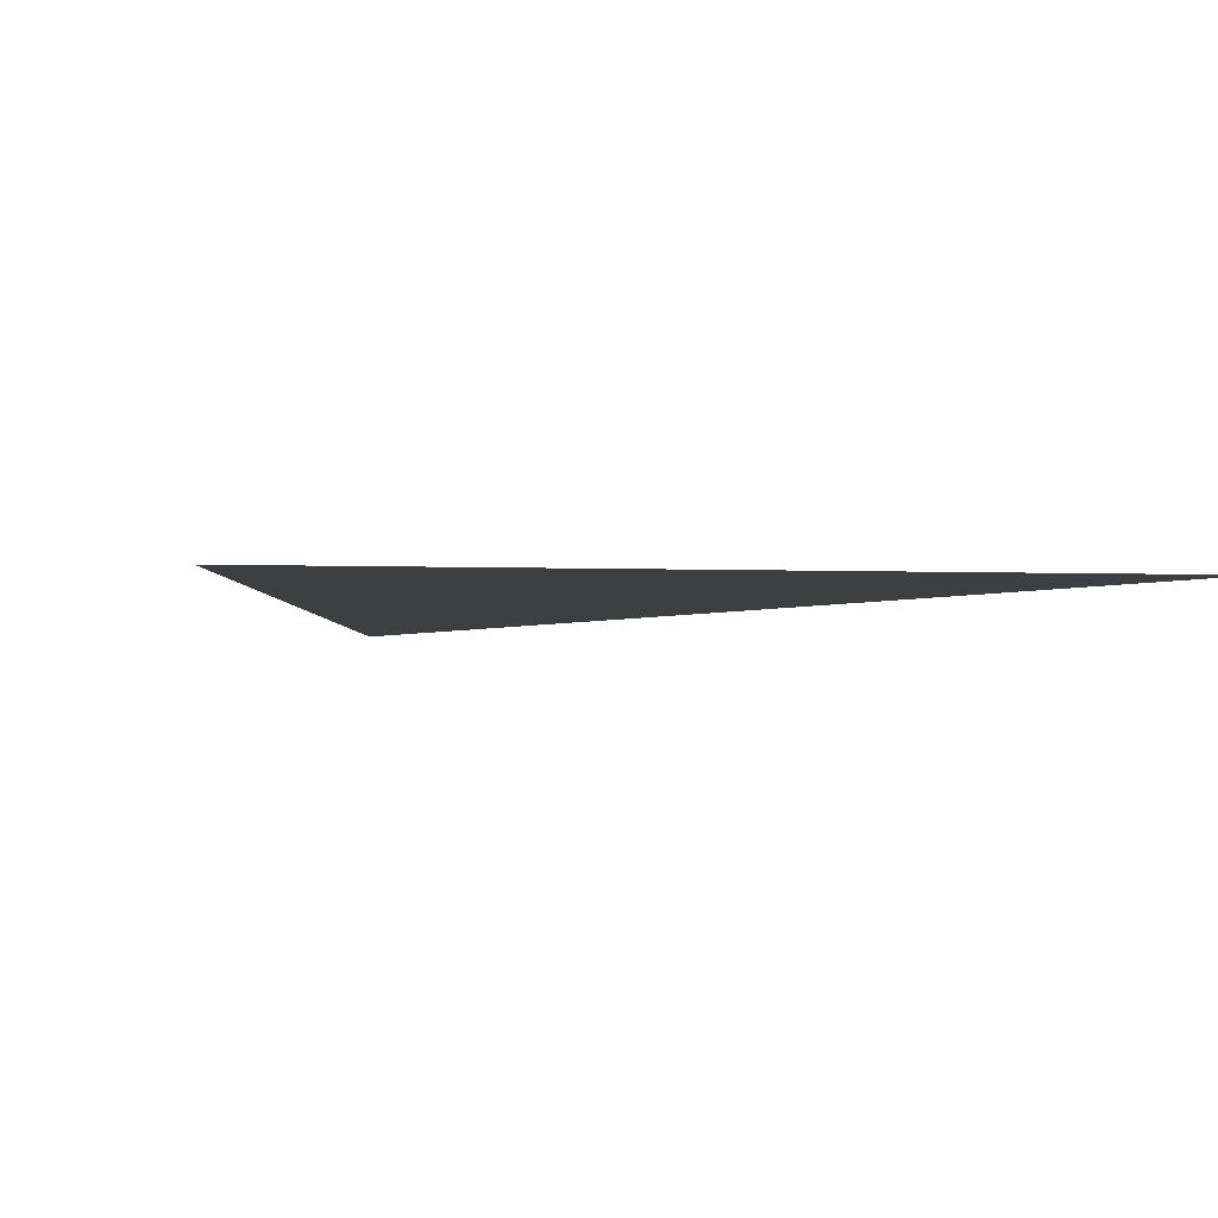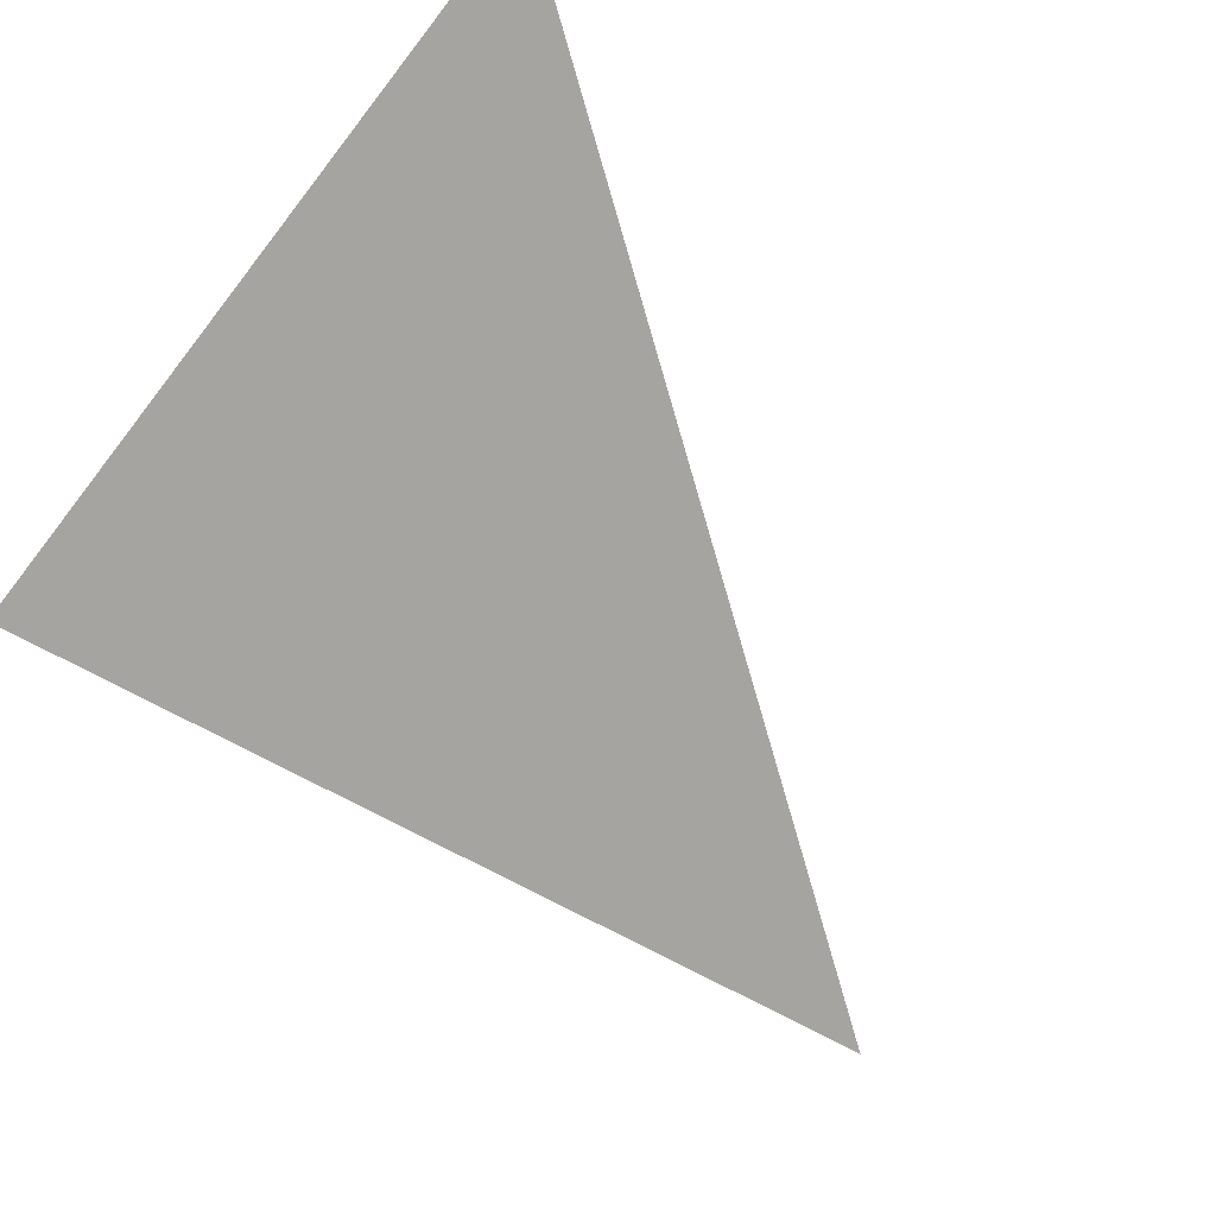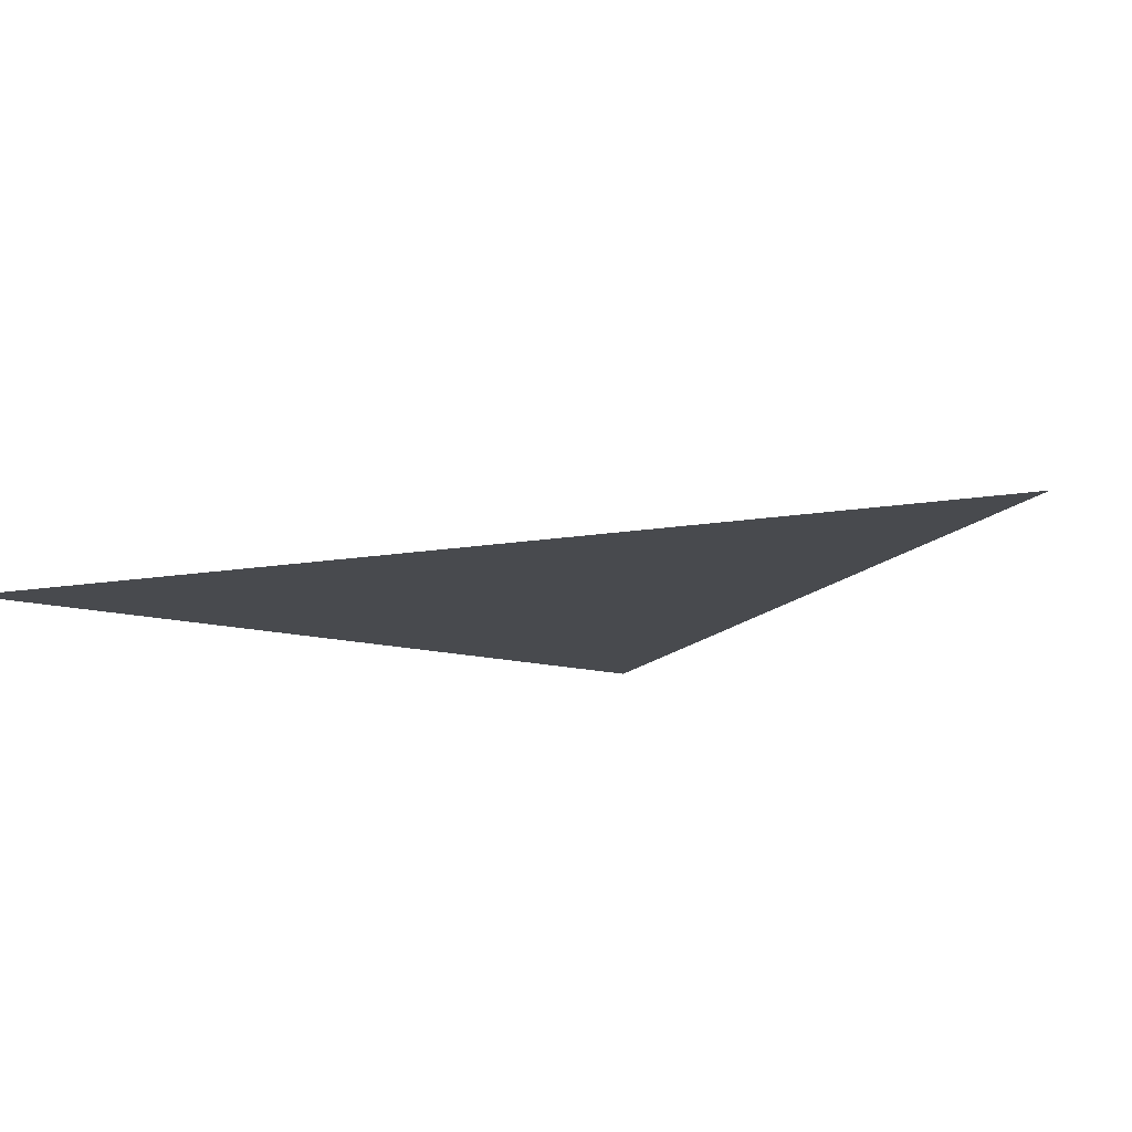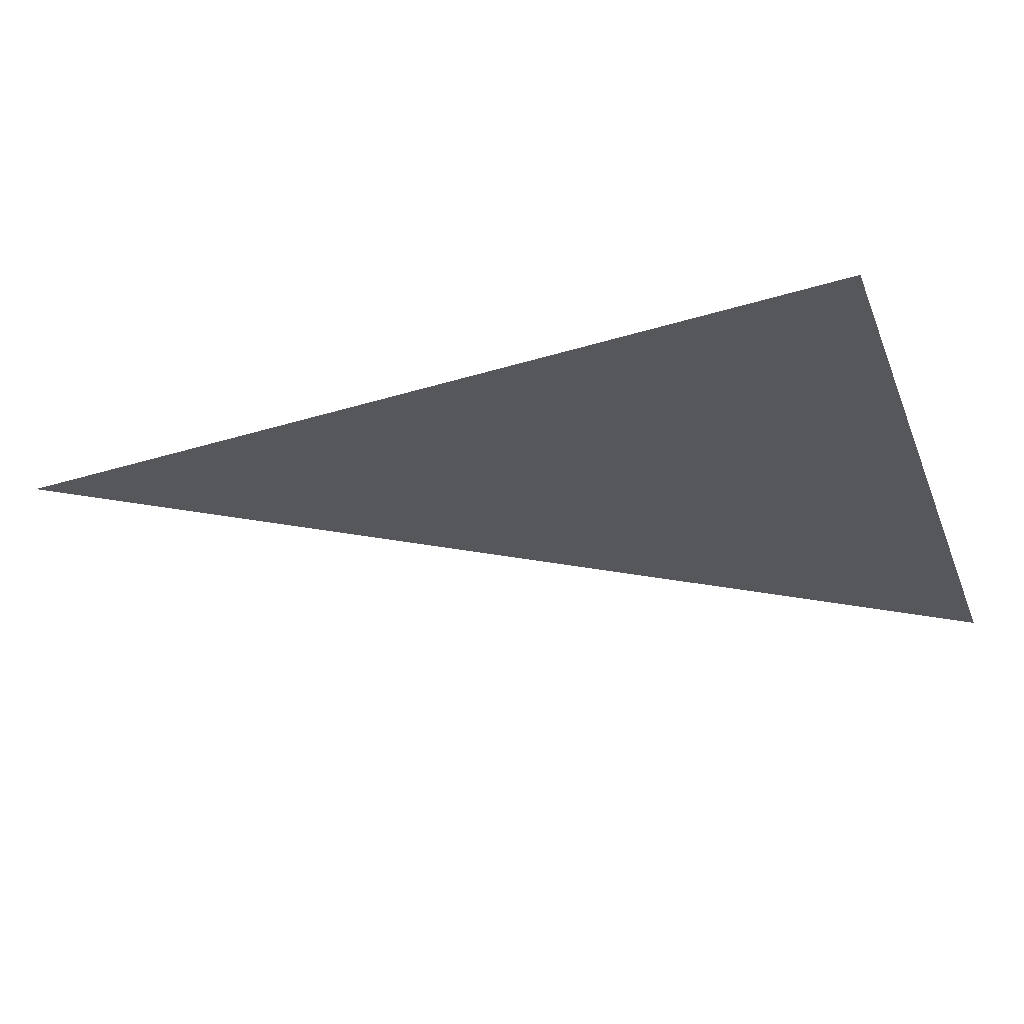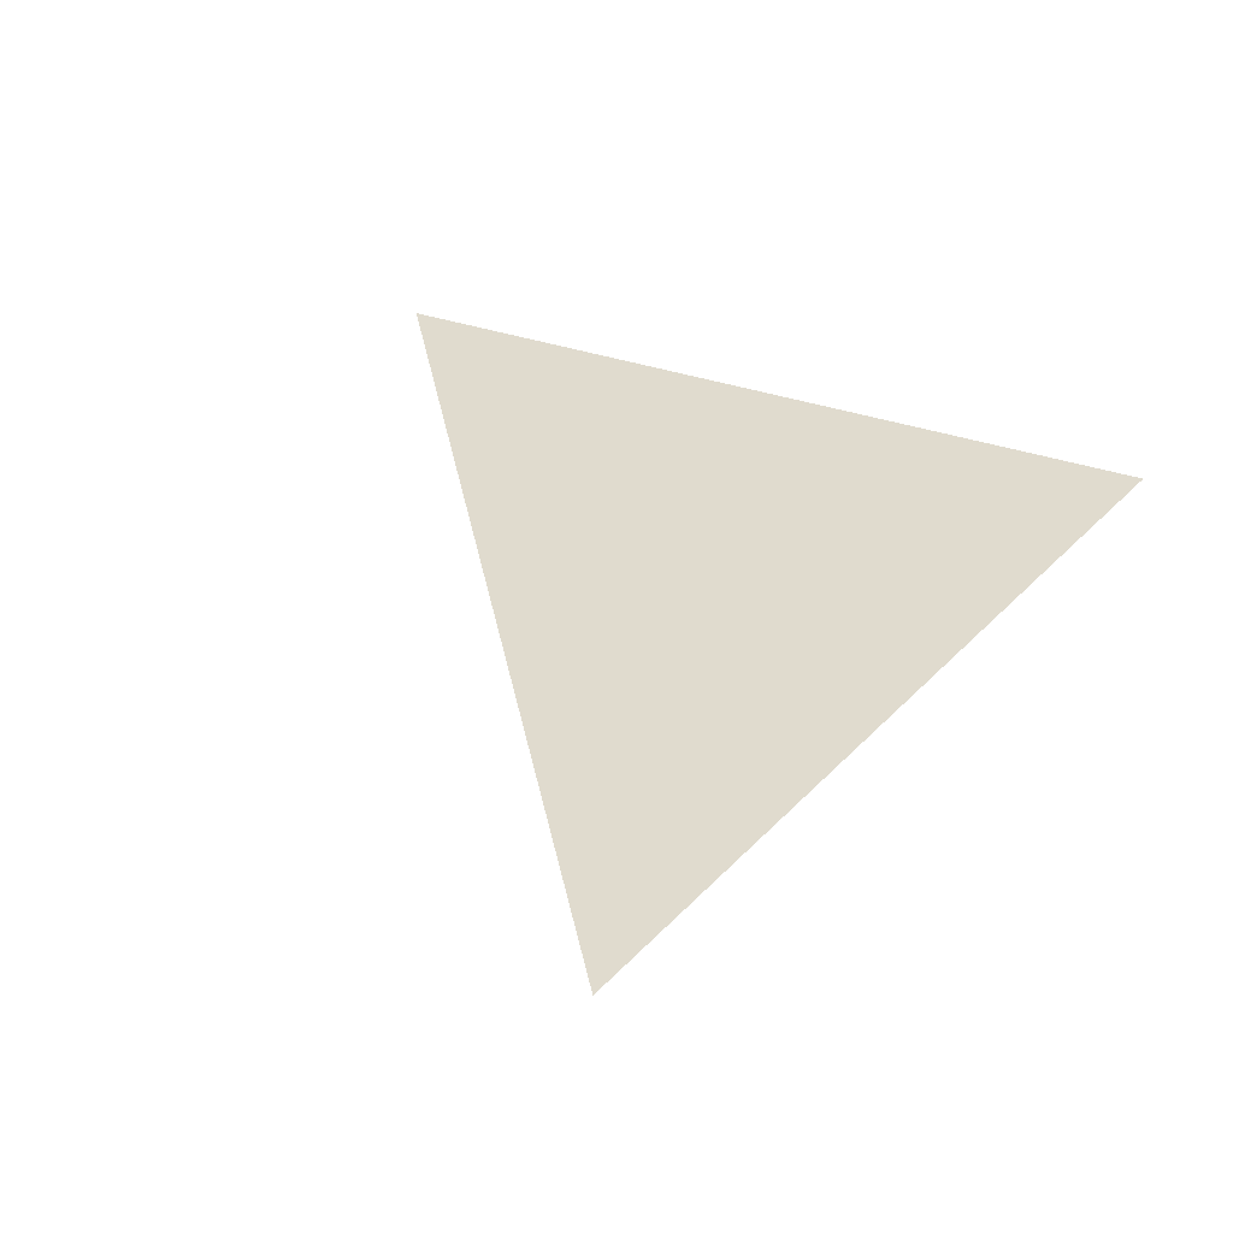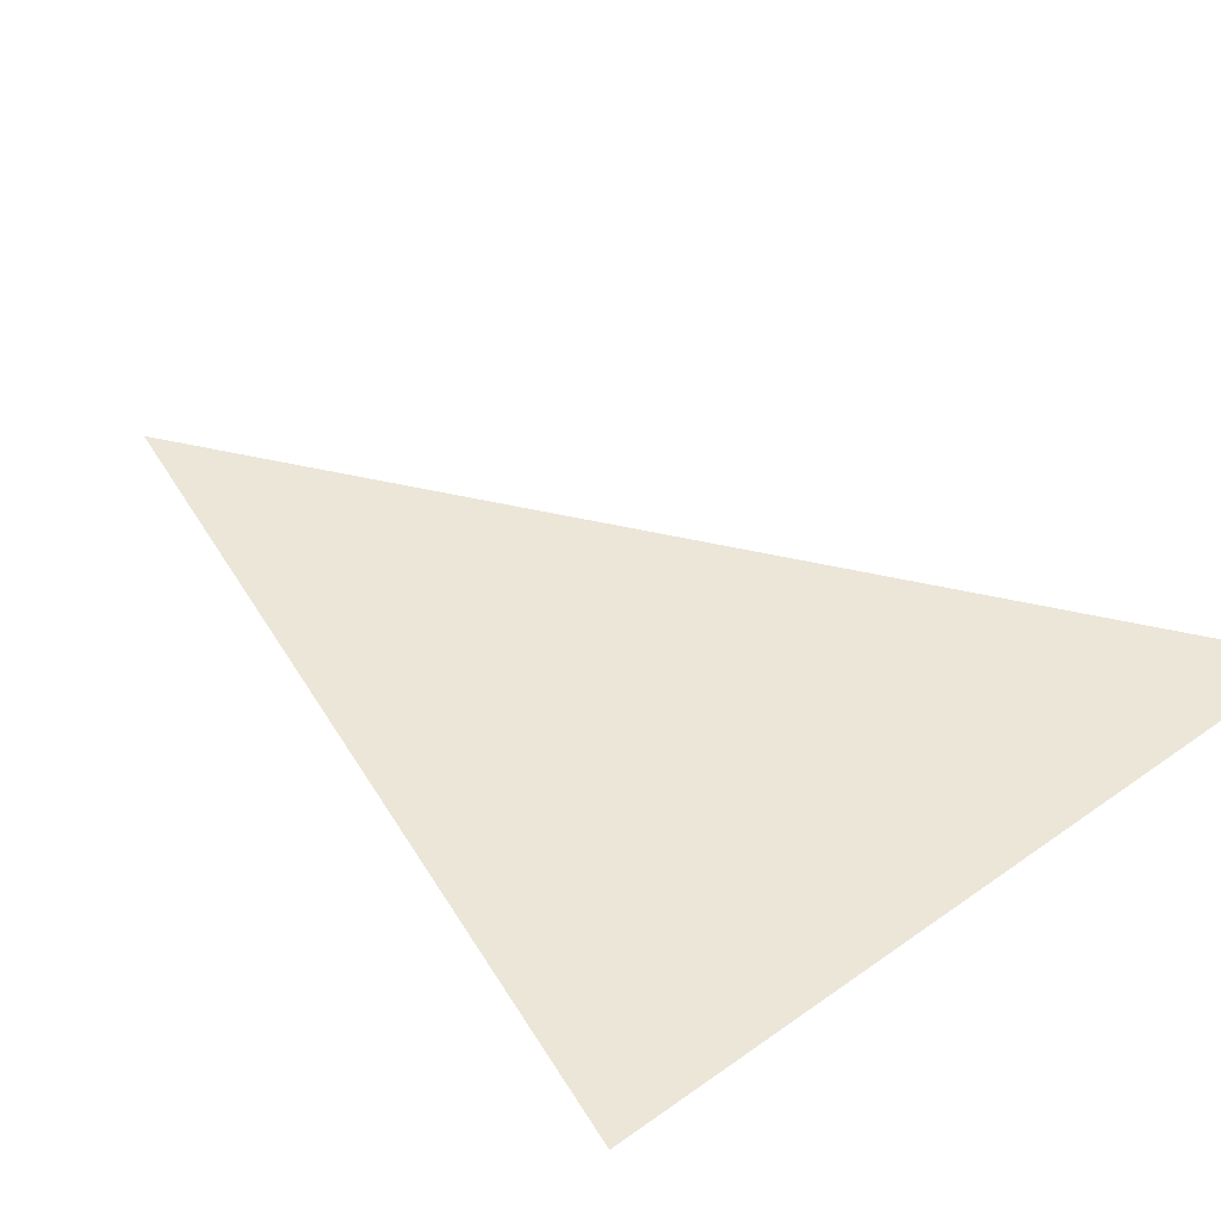
<metadata>
{"format":"obj","ext":"obj","renderer":"f3d","projection":"perspective","resolution":1024,"background":"white","views":[{"elev":-3.9,"azim":167.2,"up":"+Z"},{"elev":-73.4,"azim":-133.9,"up":"+Z"},{"elev":-13.3,"azim":-38.2,"up":"+Z"},{"elev":-26.6,"azim":101.5,"up":"+Z"},{"elev":33.7,"azim":19.6,"up":"+Z"},{"elev":46.5,"azim":134.9,"up":"+Z"}]}
</metadata>
<code>
g SM_VFX_Glass_Shard_6
v 0.3683 -1.183 -1.49e-08
v -0.8434 0.9277 0
v 0.9095 0.7435 7.451e-09
g SM_VFX_Glass_Shard_6_0
f 3 2 1

</code>
